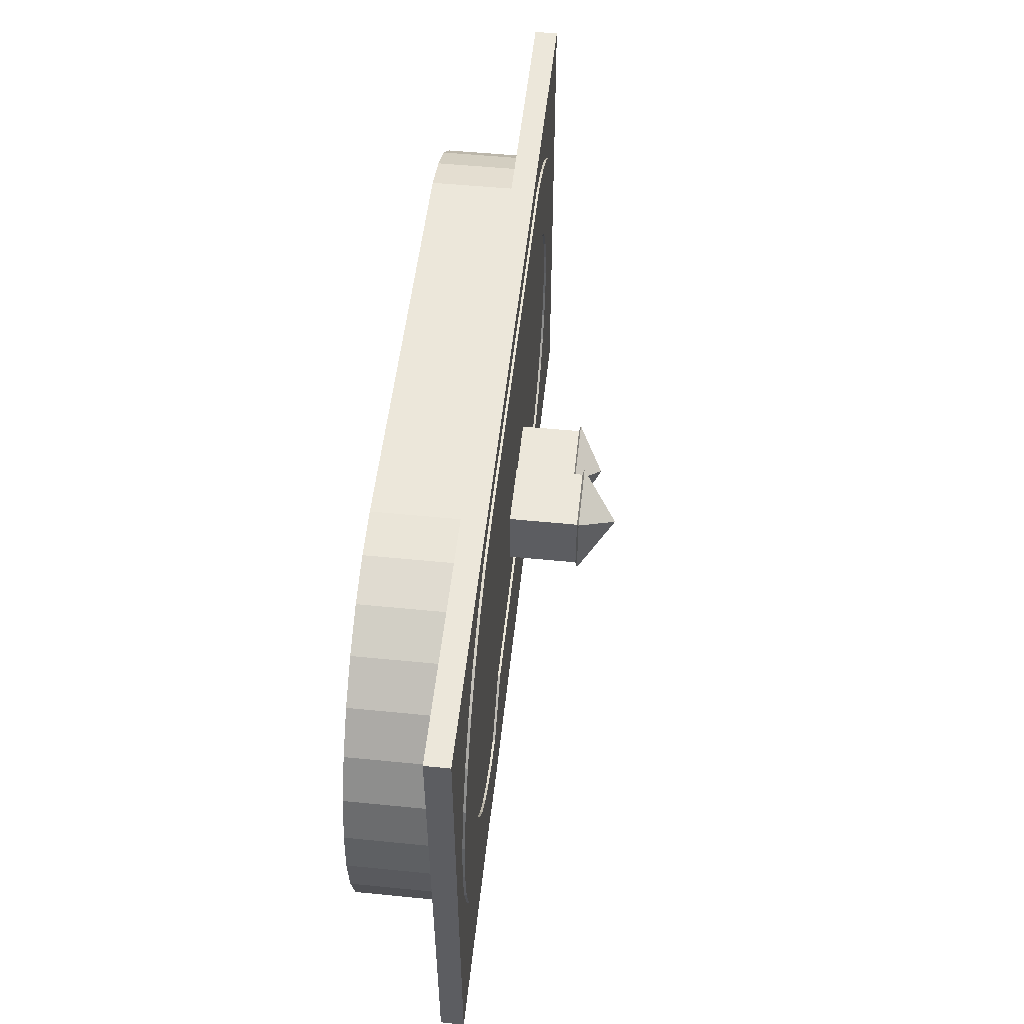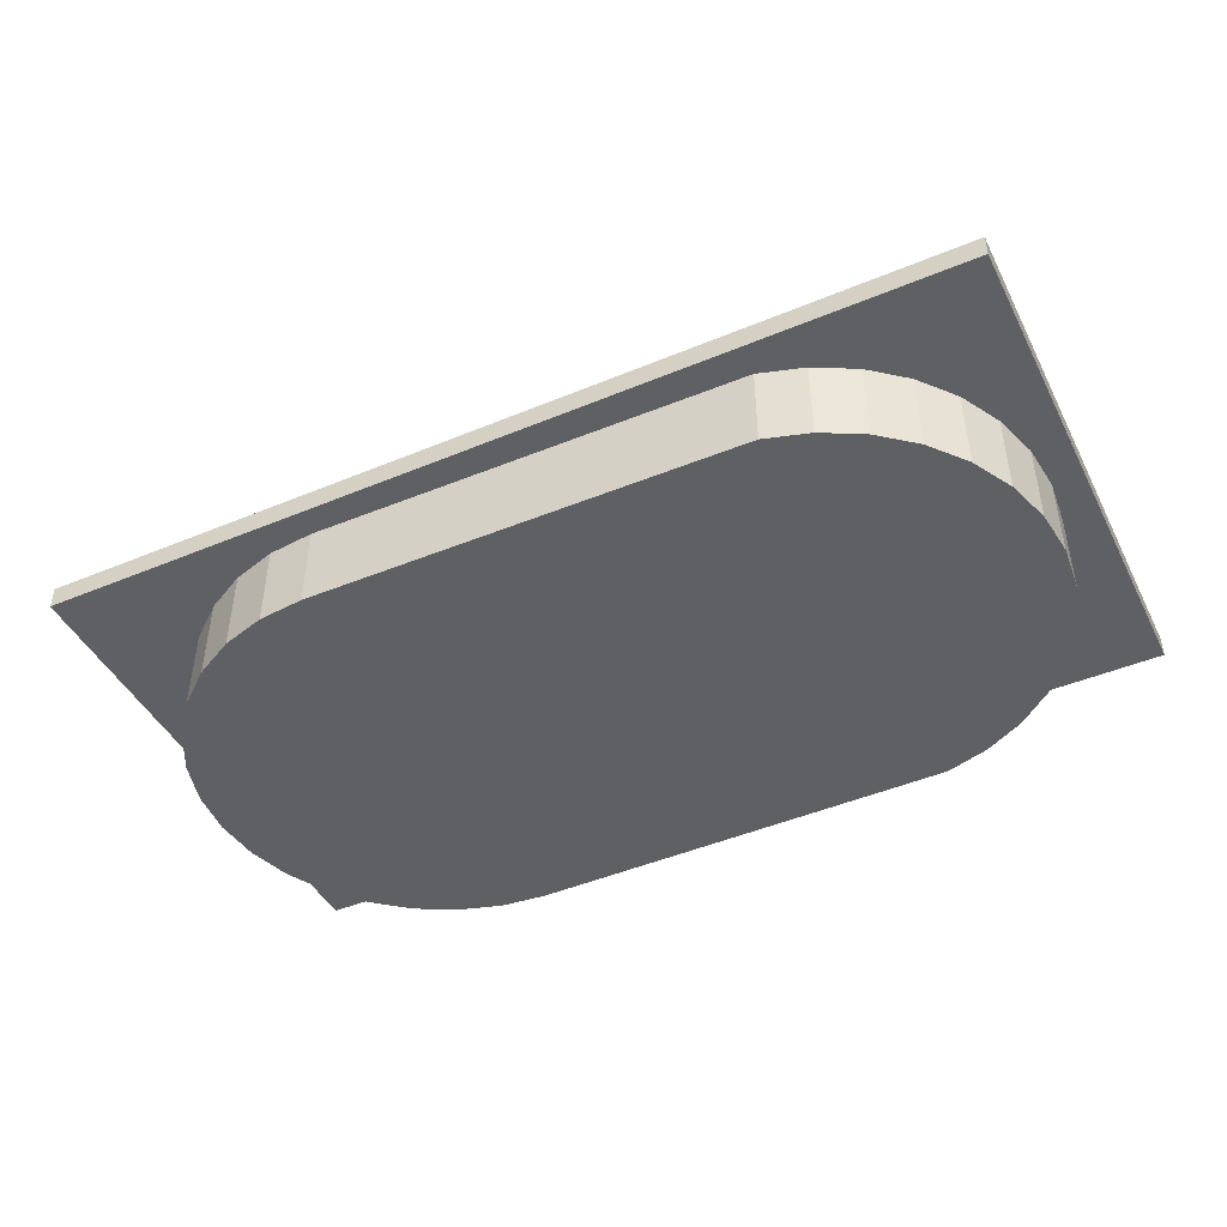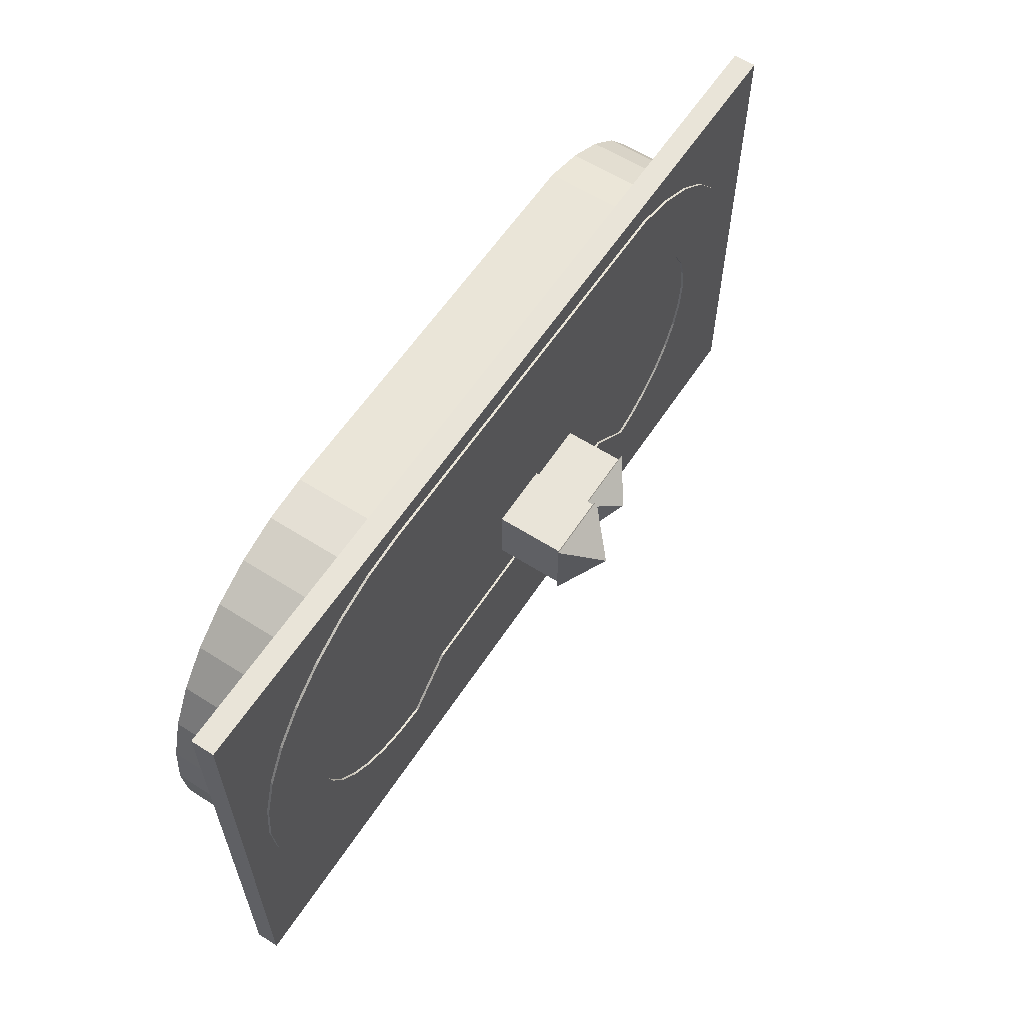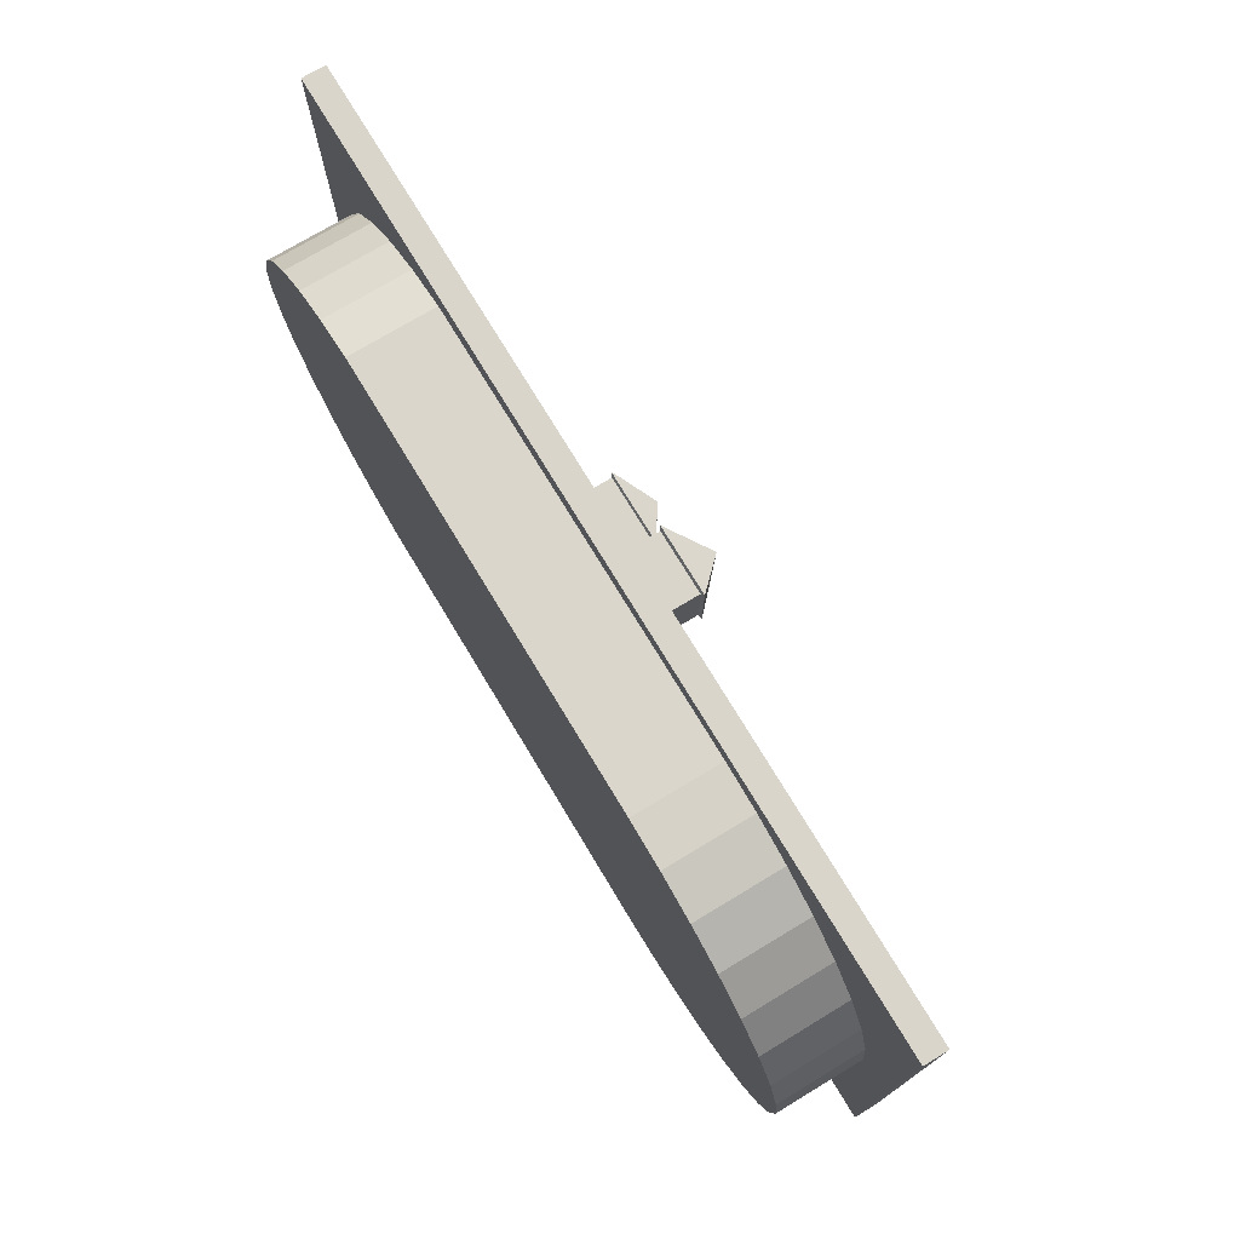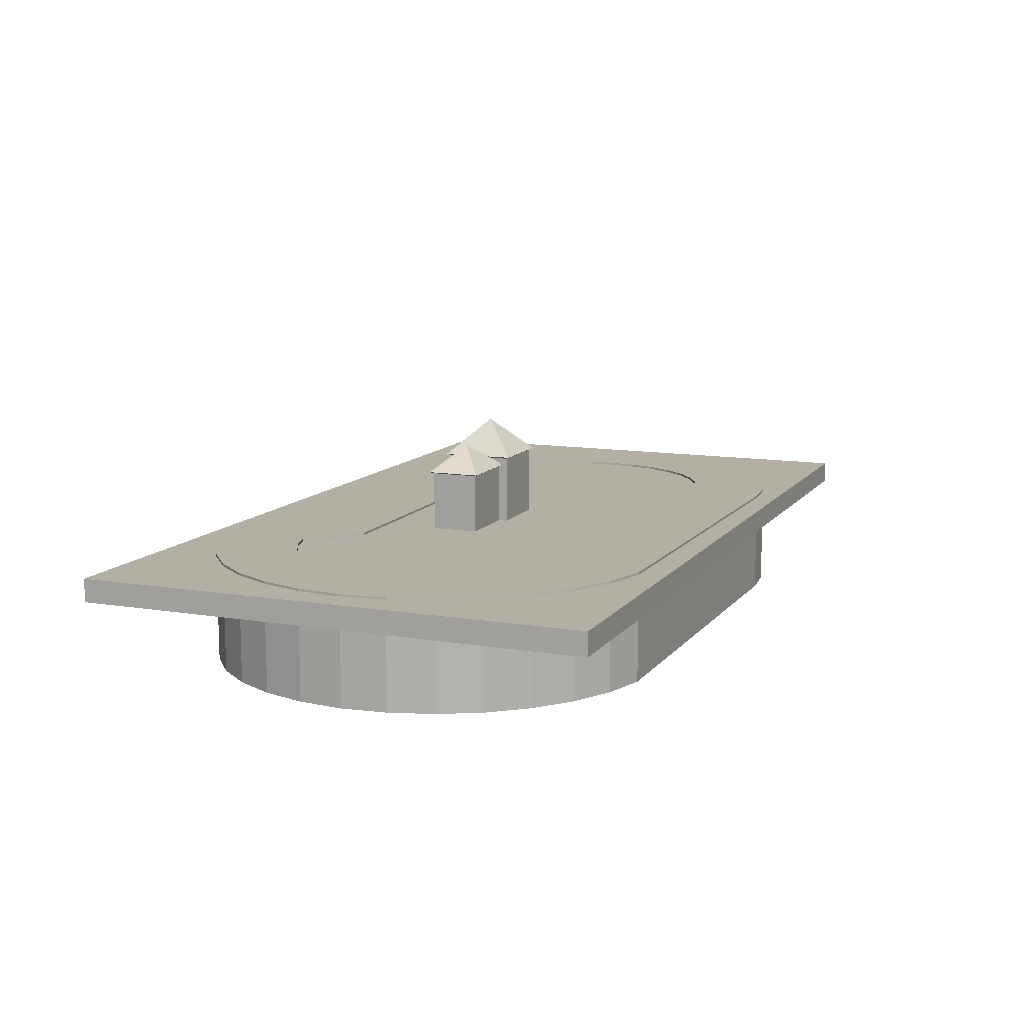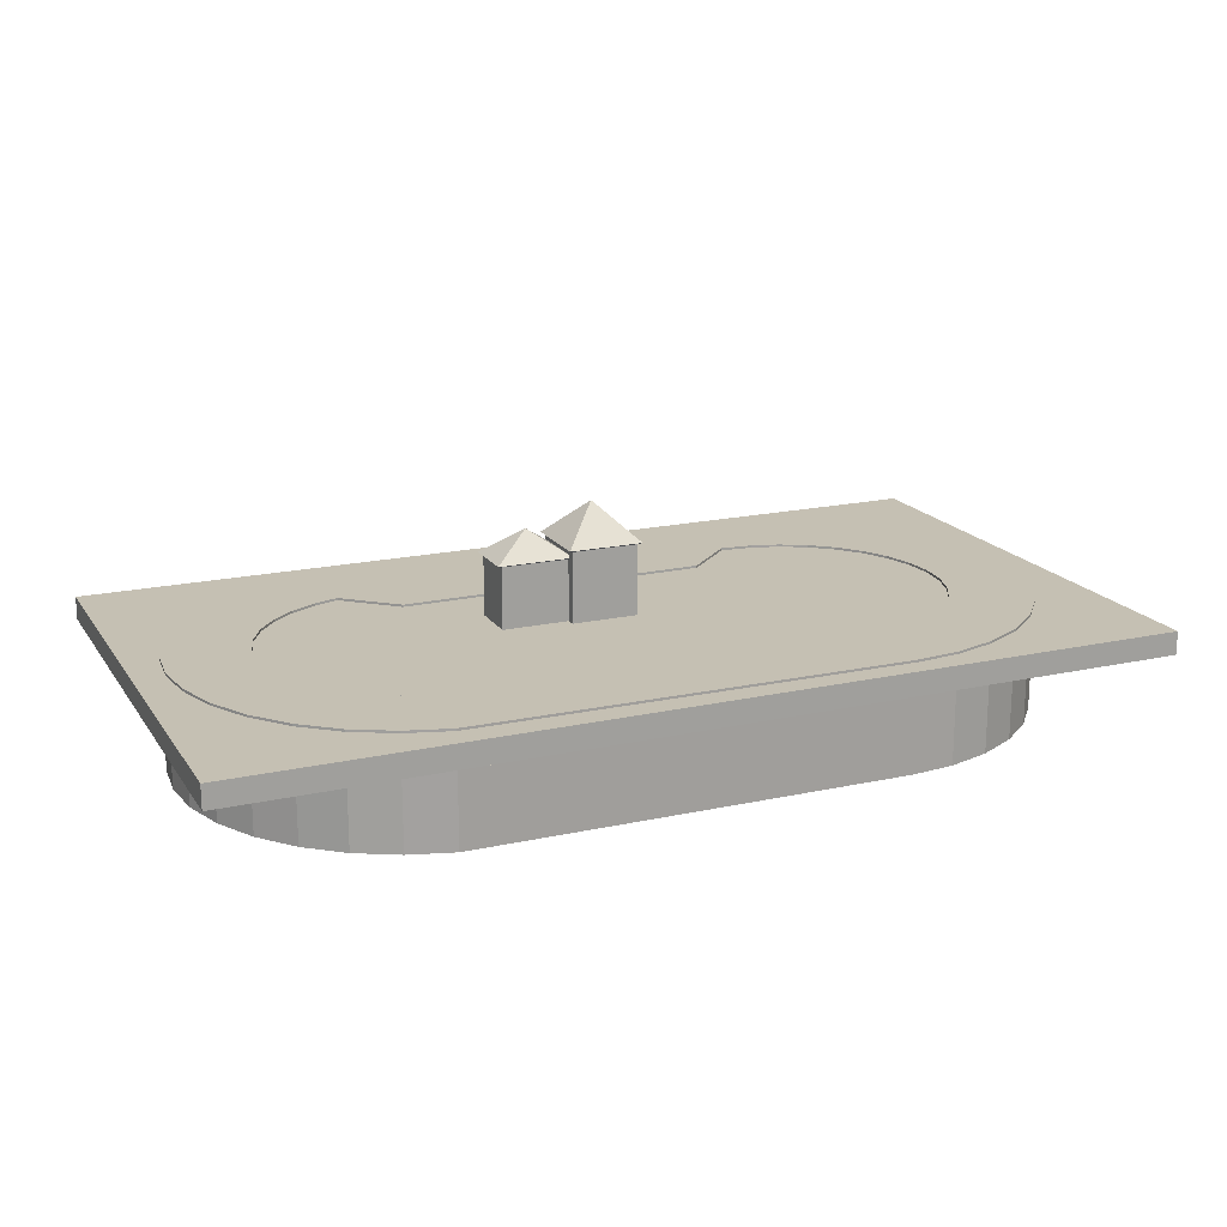
<metadata>
{"format":"obj","ext":"obj","renderer":"f3d","projection":"perspective","resolution":1024,"background":"white","views":[{"elev":52.7,"azim":96.1,"up":"+Z"},{"elev":-45.0,"azim":-154.2,"up":"+Y"},{"elev":60.0,"azim":123.1,"up":"+Z"},{"elev":74.3,"azim":58.9,"up":"+Z"},{"elev":11.3,"azim":-67.8,"up":"+Y"},{"elev":18.1,"azim":-23.6,"up":"+Y"}]}
</metadata>
<code>
o Cube_Cube.003
v -539.2 -91.58 436.7
v -539.2 -66.23 436.7
v -539.2 -91.58 -126.1
v -539.2 -66.23 -126.1
v 462.3 -91.58 436.7
v 462.3 -66.23 436.7
v 462.3 -91.58 -126.1
v 462.3 -66.23 -126.1
v 170.8 -184.1 -97.04
v 166.9 -63.66 -7.723
v 220.5 -184.1 -92.14
v 203 -63.66 -4.162
v 268.4 -184.1 -77.64
v 234 -63.66 5.24
v 312.4 -184.1 -54.08
v 262.6 -63.66 20.51
v 351.1 -184.1 -22.38
v 287.6 -63.66 41.05
v 382.8 -184.1 16.25
v 308.2 -63.66 66.09
v 406.3 -184.1 60.32
v 323.4 -63.66 94.65
v 420.8 -184.1 108.1
v 332.8 -63.66 125.6
v 425.7 -184.1 157.9
v 336 -63.66 157.9
v 420.8 -184.1 207.6
v 332.8 -63.66 190.1
v 406.3 -184.1 255.4
v 323.4 -63.66 221.1
v 382.8 -184.1 299.5
v 308.2 -63.66 249.7
v 351.1 -184.1 338.1
v 287.6 -63.66 274.7
v 312.4 -184.1 369.8
v 262.6 -63.66 295.3
v 268.4 -184.1 393.4
v 234 -63.66 310.5
v 220.5 -184.1 407.9
v 203 -63.66 319.9
v 170.8 -184.1 412.8
v 166.9 -63.66 323.5
v -301.4 -184.1 407.9
v -287.7 -63.66 318.8
v -349.2 -184.1 393.4
v -314.8 -63.66 310.5
v -393.2 -184.1 369.8
v -343.4 -63.66 295.3
v -431.9 -184.1 338.1
v -368.4 -63.66 274.7
v -463.6 -184.1 299.5
v -389 -63.66 249.7
v -487.1 -184.1 255.4
v -404.3 -63.66 221.1
v -501.6 -184.1 207.6
v -413.7 -63.66 190.1
v -506.5 -184.1 157.9
v -416.8 -63.66 157.9
v -501.6 -184.1 108.1
v -413.7 -63.66 125.6
v -487.1 -184.1 60.32
v -404.3 -63.66 94.65
v -463.6 -184.1 16.25
v -389 -63.66 66.09
v -431.9 -184.1 -22.38
v -368.4 -63.66 41.05
v -393.2 -184.1 -54.08
v -343.4 -63.66 20.51
v -349.2 -184.1 -77.64
v -314.8 -63.66 5.24
v -301.4 -184.1 -92.14
v -287.7 -63.66 -3.008
v 220.5 -63.66 -92.14
v 170.8 -63.66 -97.04
v 268.4 -63.66 -77.64
v 312.4 -63.66 -54.08
v 351.1 -63.66 -22.38
v 382.8 -63.66 16.25
v 406.3 -63.66 60.32
v 420.8 -63.66 108.1
v 425.7 -63.66 157.9
v 420.8 -63.66 207.6
v 406.3 -63.66 255.4
v 382.8 -63.66 299.5
v 351.1 -63.66 338.1
v 312.4 -63.66 369.8
v 268.4 -63.66 393.4
v 220.5 -63.66 407.9
v 170.8 -63.66 412.8
v -301.4 -63.66 407.9
v -349.2 -63.66 393.4
v -393.2 -63.66 369.8
v -431.9 -63.66 338.1
v -463.6 -63.66 299.5
v -487.1 -63.66 255.4
v -501.6 -63.66 207.6
v -506.5 -63.66 157.9
v -501.6 -63.66 108.1
v -487.1 -63.66 60.32
v -463.6 -63.66 16.25
v -431.9 -63.66 -22.38
v -393.2 -63.66 -54.08
v -349.2 -63.66 -77.64
v -301.4 -63.66 -92.14
v 203 -72.36 -4.162
v 166.9 -72.36 -7.723
v 234 -72.36 5.24
v 262.6 -72.36 20.51
v 287.6 -72.36 41.05
v 308.2 -72.36 66.09
v 323.4 -72.36 94.65
v 332.8 -72.36 125.6
v 336 -72.36 157.9
v 332.8 -72.36 190.1
v 323.4 -72.36 221.1
v 308.2 -72.36 249.7
v 287.6 -72.36 274.7
v 262.6 -72.36 295.3
v 234 -72.36 310.5
v 203 -72.36 319.9
v 166.9 -72.36 323.5
v -287.7 -72.36 318.8
v -314.8 -72.36 310.5
v -343.4 -72.36 295.3
v -368.4 -72.36 274.7
v -389 -72.36 249.7
v -404.3 -72.36 221.1
v -413.7 -72.36 190.1
v -416.8 -72.36 157.9
v -413.7 -72.36 125.6
v -404.3 -72.36 94.65
v -389 -72.36 66.09
v -368.4 -72.36 41.05
v -343.4 -72.36 20.51
v -314.8 -72.36 5.24
v -287.7 -72.36 -3.008
v 111.6 -63.66 42.15
v -231.4 -63.66 46.87
v 111.6 -72.36 42.15
v -231.4 -72.36 46.87
v -90.18 -72.85 159.3
v -90.18 0.04997 159.3
v -90.18 -72.85 106.7
v -90.18 0.04997 106.7
v -17.66 -82.82 169.3
v -17.66 10.02 169.3
v -17.66 -82.82 96.76
v -17.66 10.02 96.76
v -90.18 -82.82 96.76
v -90.18 -82.82 169.3
v -90.18 10.02 169.3
v -90.18 10.02 96.76
v -163 -72.85 106.7
v -163 -72.85 159.3
v -163 0.04997 159.3
v -163 0.04997 106.7
v -94.22 12.08 173.3
v -94.22 12.08 92.72
v -13.62 12.08 92.72
v -13.62 12.08 173.3
v -85.45 1.839 162.7
v -85.45 1.839 103.3
v -167.7 1.839 162.7
v -167.7 1.839 103.3
v -53.92 51.88 133
v -53.92 51.88 133
v -53.92 51.88 133
v -53.92 51.88 133
v -126.6 30 133
v -126.6 30 133
v -126.6 30 133
v -126.6 30 133
f 2 3 1
f 4 7 3
f 8 5 7
f 6 1 5
f 7 1 3
f 4 6 8
f 74 11 9
f 73 13 11
f 75 15 13
f 76 17 15
f 77 19 17
f 78 21 19
f 79 23 21
f 80 25 23
f 81 27 25
f 82 29 27
f 83 31 29
f 84 33 31
f 85 35 33
f 86 37 35
f 87 39 37
f 88 41 39
f 89 43 41
f 90 45 43
f 91 47 45
f 92 49 47
f 93 51 49
f 94 53 51
f 95 55 53
f 96 57 55
f 97 59 57
f 98 61 59
f 99 63 61
f 100 65 63
f 101 67 65
f 102 69 67
f 62 132 64
f 103 71 69
f 104 9 71
f 47 55 71
f 12 74 10
f 14 73 12
f 14 76 75
f 18 76 16
f 18 78 77
f 22 78 20
f 22 80 79
f 24 81 80
f 28 81 26
f 28 83 82
f 32 83 30
f 32 85 84
f 36 85 34
f 38 86 36
f 38 88 87
f 40 89 88
f 44 89 42
f 44 91 90
f 46 92 91
f 50 92 48
f 52 93 50
f 52 95 94
f 56 95 54
f 58 96 56
f 60 97 58
f 62 98 60
f 62 100 99
f 66 100 64
f 68 101 66
f 68 103 102
f 72 103 70
f 72 74 104
f 119 115 107
f 36 119 38
f 10 105 12
f 64 133 66
f 38 120 40
f 12 107 14
f 66 134 68
f 40 121 42
f 14 108 16
f 68 135 70
f 42 122 44
f 16 109 18
f 70 136 72
f 44 123 46
f 18 110 20
f 72 137 10
f 46 124 48
f 20 111 22
f 48 125 50
f 22 112 24
f 50 126 52
f 24 113 26
f 52 127 54
f 26 114 28
f 54 128 56
f 28 115 30
f 56 129 58
f 30 116 32
f 58 130 60
f 32 117 34
f 60 131 62
f 34 118 36
f 138 139 137
f 136 139 140
f 10 139 106
f 136 138 72
f 144 161 142
f 152 147 149
f 148 145 147
f 146 150 145
f 147 150 149
f 152 159 148
f 143 150 141
f 142 150 151
f 142 152 144
f 144 149 143
f 155 153 154
f 141 153 143
f 143 156 144
f 142 154 141
f 160 167 168
f 148 160 146
f 151 158 152
f 151 160 157
f 161 170 169
f 142 163 155
f 156 162 144
f 156 163 164
f 167 165 168
f 158 165 166
f 157 168 165
f 159 166 167
f 169 172 171
f 163 169 171
f 164 171 172
f 162 172 170
f 2 4 3
f 4 8 7
f 8 6 5
f 6 2 1
f 7 5 1
f 4 2 6
f 74 73 11
f 73 75 13
f 75 76 15
f 76 77 17
f 77 78 19
f 78 79 21
f 79 80 23
f 80 81 25
f 81 82 27
f 82 83 29
f 83 84 31
f 84 85 33
f 85 86 35
f 86 87 37
f 87 88 39
f 88 89 41
f 89 90 43
f 90 91 45
f 91 92 47
f 92 93 49
f 93 94 51
f 94 95 53
f 95 96 55
f 96 97 57
f 97 98 59
f 98 99 61
f 99 100 63
f 100 101 65
f 101 102 67
f 102 103 69
f 62 131 132
f 103 104 71
f 104 74 9
f 71 9 41
f 9 11 39
f 11 13 15
f 15 17 23
f 17 19 23
f 19 21 23
f 23 25 27
f 27 29 31
f 31 33 39
f 33 35 39
f 35 37 39
f 39 41 9
f 41 43 71
f 43 45 47
f 47 49 51
f 51 53 47
f 53 55 47
f 55 57 59
f 59 61 63
f 63 65 67
f 67 69 71
f 11 15 39
f 23 27 39
f 27 31 39
f 43 47 71
f 55 59 63
f 63 67 55
f 67 71 55
f 15 23 39
f 12 73 74
f 14 75 73
f 14 16 76
f 18 77 76
f 18 20 78
f 22 79 78
f 22 24 80
f 24 26 81
f 28 82 81
f 28 30 83
f 32 84 83
f 32 34 85
f 36 86 85
f 38 87 86
f 38 40 88
f 40 42 89
f 44 90 89
f 44 46 91
f 46 48 92
f 50 93 92
f 52 94 93
f 52 54 95
f 56 96 95
f 58 97 96
f 60 98 97
f 62 99 98
f 62 64 100
f 66 101 100
f 68 102 101
f 68 70 103
f 72 104 103
f 72 10 74
f 107 105 120
f 105 106 121
f 106 136 122
f 136 135 134
f 136 129 122
f 134 133 136
f 133 132 136
f 132 131 136
f 131 130 136
f 130 129 136
f 129 128 122
f 128 127 122
f 127 126 122
f 126 125 122
f 125 124 122
f 124 123 122
f 122 121 106
f 121 120 105
f 120 119 107
f 119 118 115
f 118 117 115
f 117 116 115
f 115 114 113
f 113 112 111
f 111 110 107
f 110 109 107
f 109 108 107
f 115 113 107
f 113 111 107
f 36 118 119
f 10 106 105
f 64 132 133
f 38 119 120
f 12 105 107
f 66 133 134
f 40 120 121
f 14 107 108
f 68 134 135
f 42 121 122
f 16 108 109
f 70 135 136
f 44 122 123
f 18 109 110
f 72 138 137
f 46 123 124
f 20 110 111
f 48 124 125
f 22 111 112
f 50 125 126
f 24 112 113
f 52 126 127
f 26 113 114
f 54 127 128
f 28 114 115
f 56 128 129
f 30 115 116
f 58 129 130
f 32 116 117
f 60 130 131
f 34 117 118
f 138 140 139
f 136 106 139
f 10 137 139
f 136 140 138
f 144 162 161
f 152 148 147
f 148 146 145
f 146 151 150
f 147 145 150
f 152 158 159
f 143 149 150
f 142 141 150
f 142 151 152
f 144 152 149
f 155 156 153
f 141 154 153
f 143 153 156
f 142 155 154
f 160 159 167
f 148 159 160
f 151 157 158
f 151 146 160
f 161 162 170
f 142 161 163
f 156 164 162
f 156 155 163
f 167 166 165
f 158 157 165
f 157 160 168
f 159 158 166
f 169 170 172
f 163 161 169
f 164 163 171
f 162 164 172

</code>
